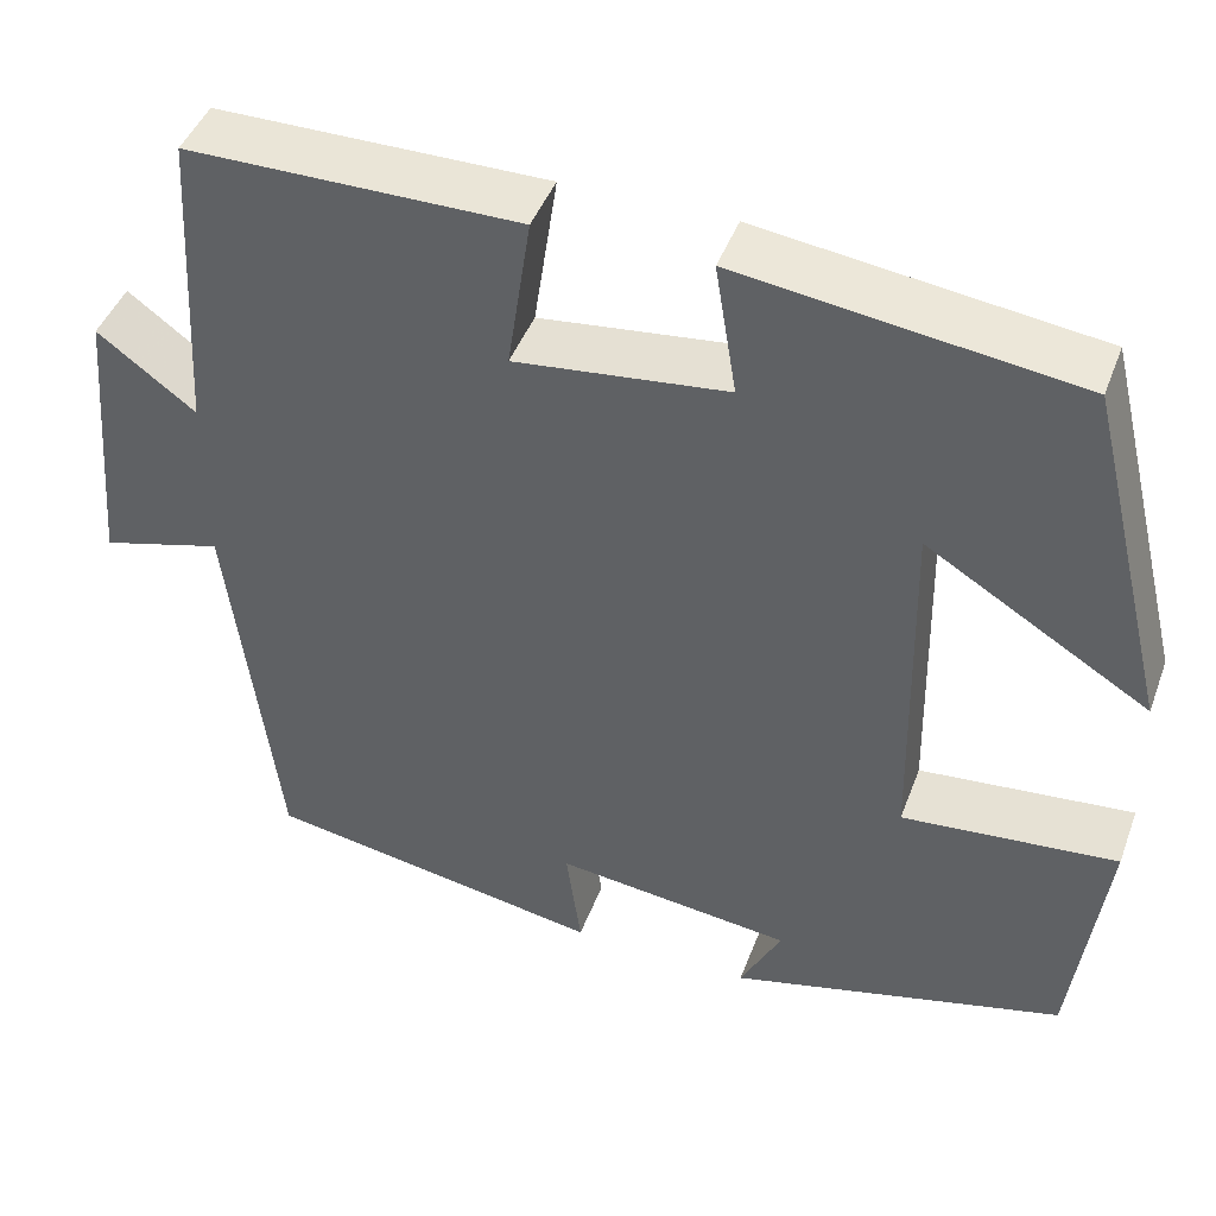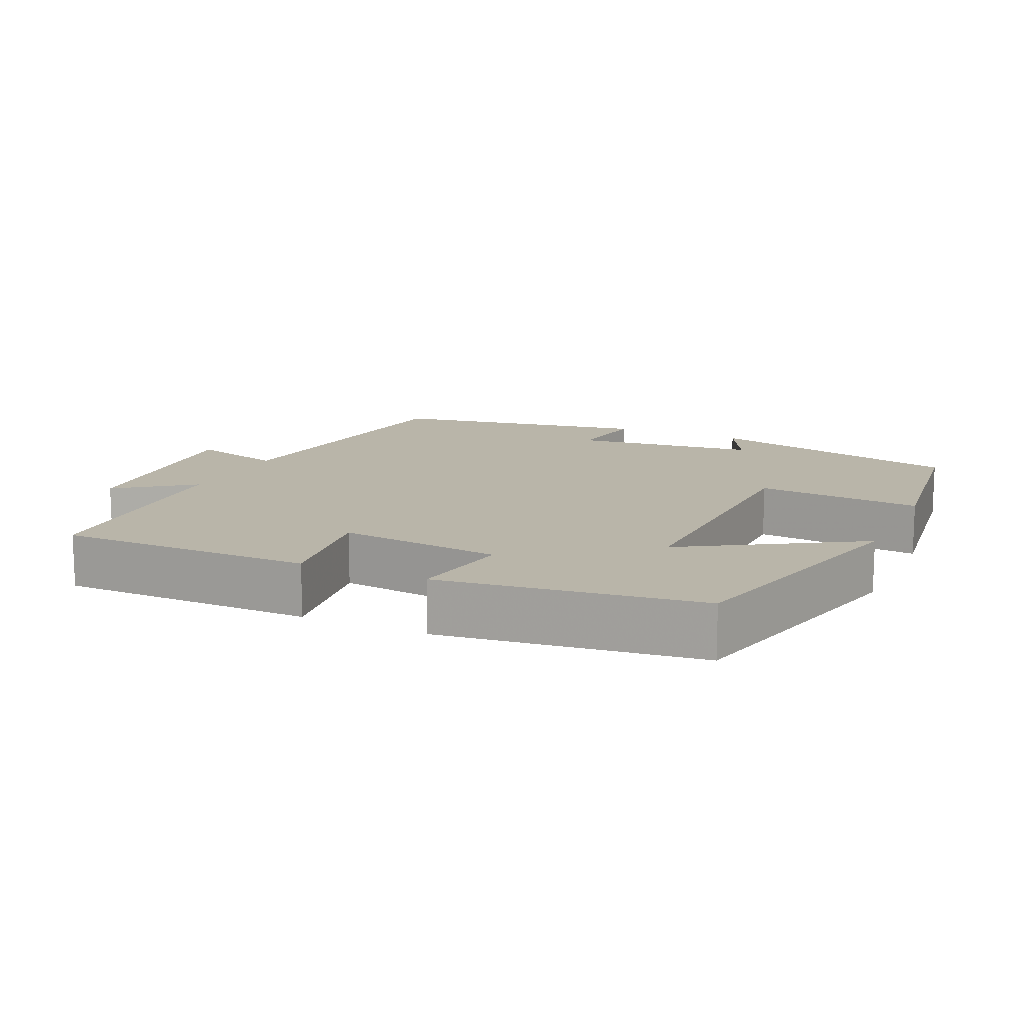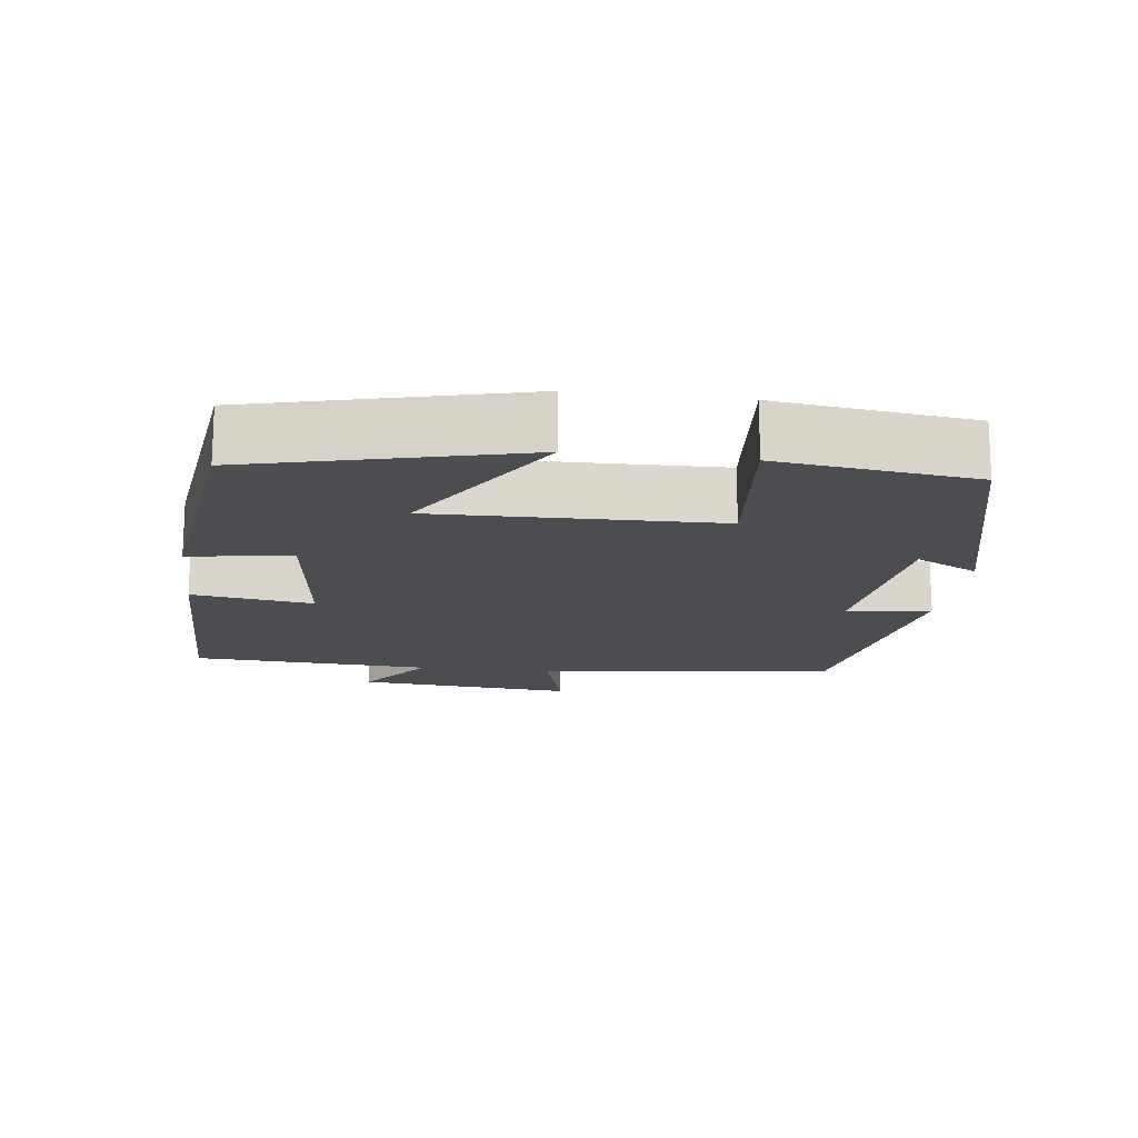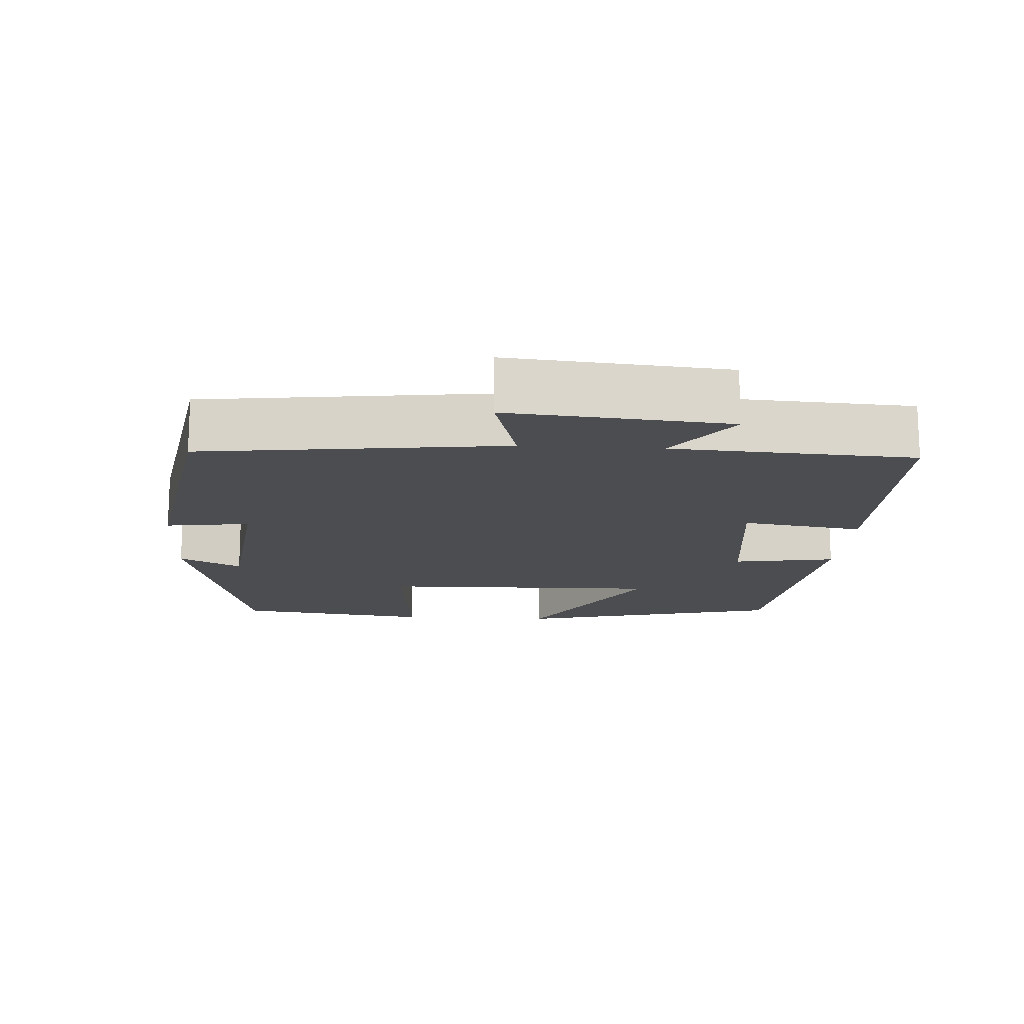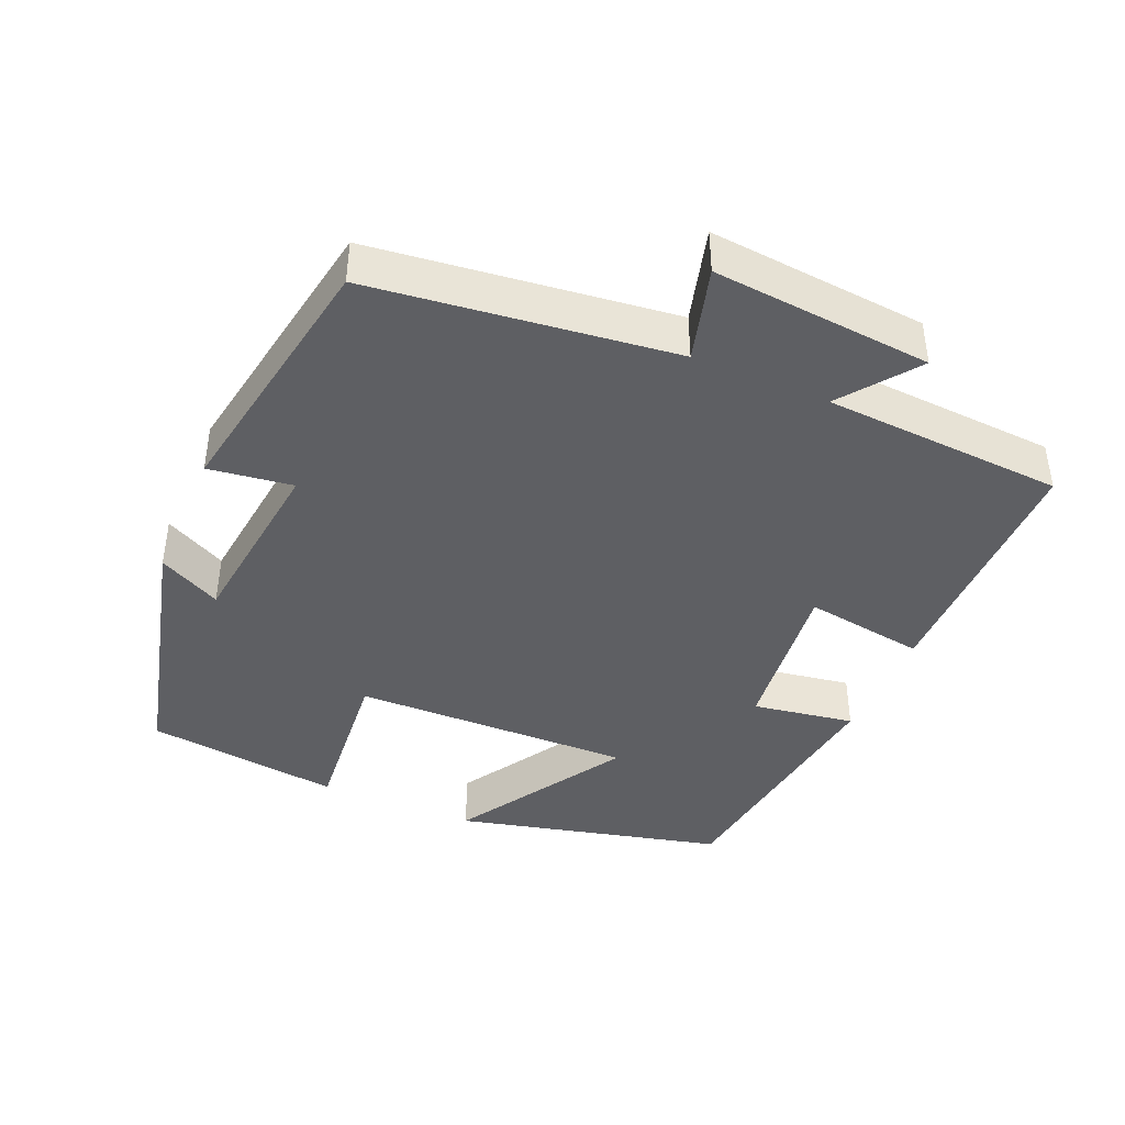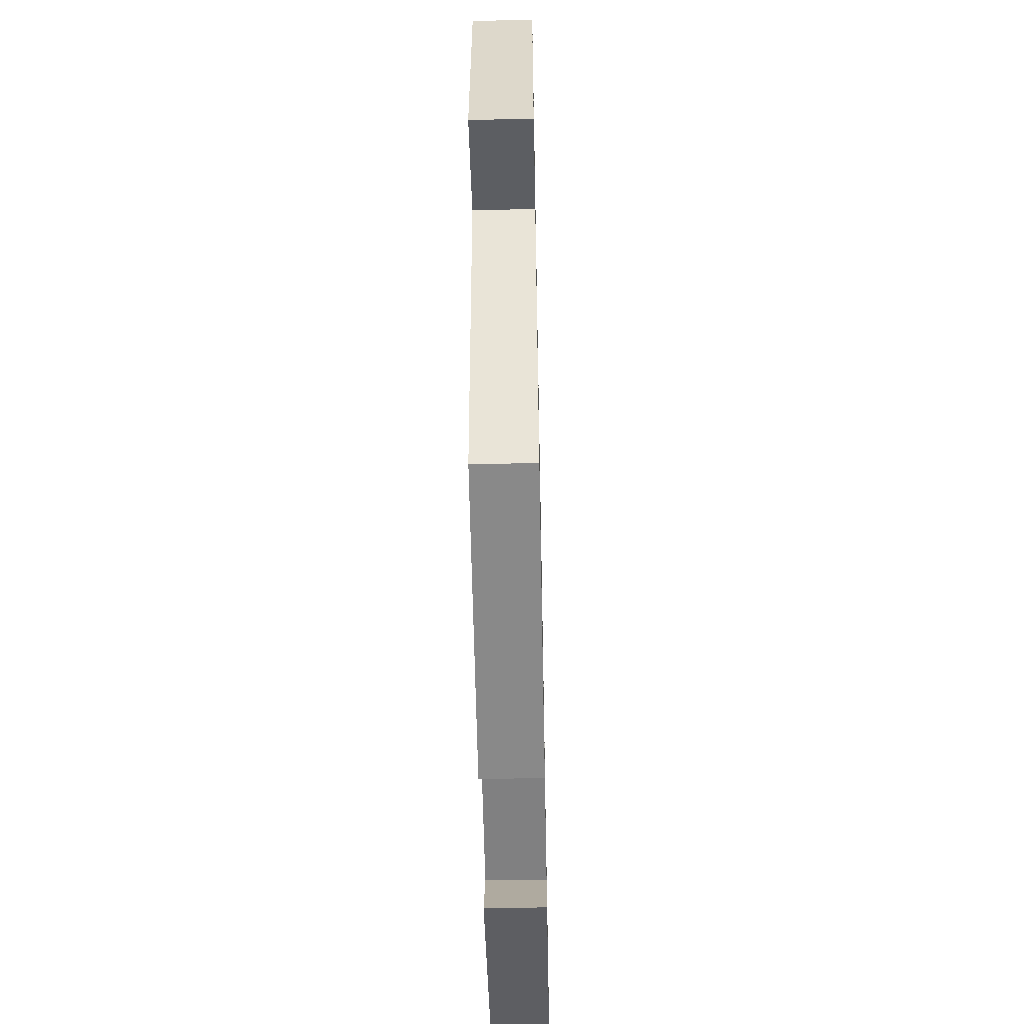
<metadata>
{"format":"obj","ext":"obj","renderer":"f3d","projection":"perspective","resolution":1024,"background":"white","views":[{"elev":44.6,"azim":19.9,"up":"+Z"},{"elev":13.4,"azim":24.7,"up":"+Y"},{"elev":-16.2,"azim":82.9,"up":"+Y"},{"elev":-15.6,"azim":-93.6,"up":"+Y"},{"elev":-41.7,"azim":-113.3,"up":"+Y"},{"elev":-53.4,"azim":-88.8,"up":"+Z"}]}
</metadata>
<code>
v -0.449 0.07 -0.437
v -0.5 0.07 -0.021
v -0.63 0.07 -0.057
v -0.604 0.07 0.245
v -0.5 0.07 0.167
v -0.481 0.07 0.499
v -0.128 0.07 0.5
v -0.153 0.07 0.333
v 0.073 0.07 0.359
v 0.05 0.07 0.5
v 0.409 0.07 0.453
v 0.5 0.07 0.083
v 0.263 0.07 0.228
v 0.271 0.07 -0.16
v 0.5 0.07 -0.139
v 0.466 0.07 -0.409
v 0.108 0.07 -0.5
v 0.152 0.07 -0.414
v -0.102 0.07 -0.384
v -0.086 0.07 -0.5
v -0.449 0 -0.437
v -0.5 0 -0.021
v -0.63 0 -0.057
v -0.604 0 0.245
v -0.5 0 0.167
v -0.481 0 0.499
v -0.128 0 0.5
v -0.153 0 0.333
v 0.073 0 0.359
v 0.05 0 0.5
v 0.409 0 0.453
v 0.5 0 0.083
v 0.263 0 0.228
v 0.271 0 -0.16
v 0.5 0 -0.139
v 0.466 0 -0.409
v 0.108 0 -0.5
v 0.152 0 -0.414
v -0.102 0 -0.384
v -0.086 0 -0.5
f 19 20 1 2
f 18 19 2
f 15 16 17 18
f 14 15 18
f 13 14 18 2
f 11 12 13
f 10 11 13
f 9 10 13
f 13 2 3
f 9 13 3
f 8 9 3
f 5 6 7 8
f 5 8 3
f 3 4 5
f 22 21 40 39
f 22 39 38
f 38 37 36 35
f 38 35 34
f 22 38 34 33
f 33 32 31
f 33 31 30
f 33 30 29
f 23 22 33
f 23 33 29
f 23 29 28
f 28 27 26 25
f 23 28 25
f 25 24 23
f 1 21 22 2
f 2 22 23 3
f 3 23 24 4
f 4 24 25 5
f 5 25 26 6
f 6 26 27 7
f 7 27 28 8
f 8 28 29 9
f 9 29 30 10
f 10 30 31 11
f 11 31 32 12
f 12 32 33 13
f 13 33 34 14
f 14 34 35 15
f 15 35 36 16
f 16 36 37 17
f 17 37 38 18
f 18 38 39 19
f 19 39 40 20
f 20 40 21 1

</code>
